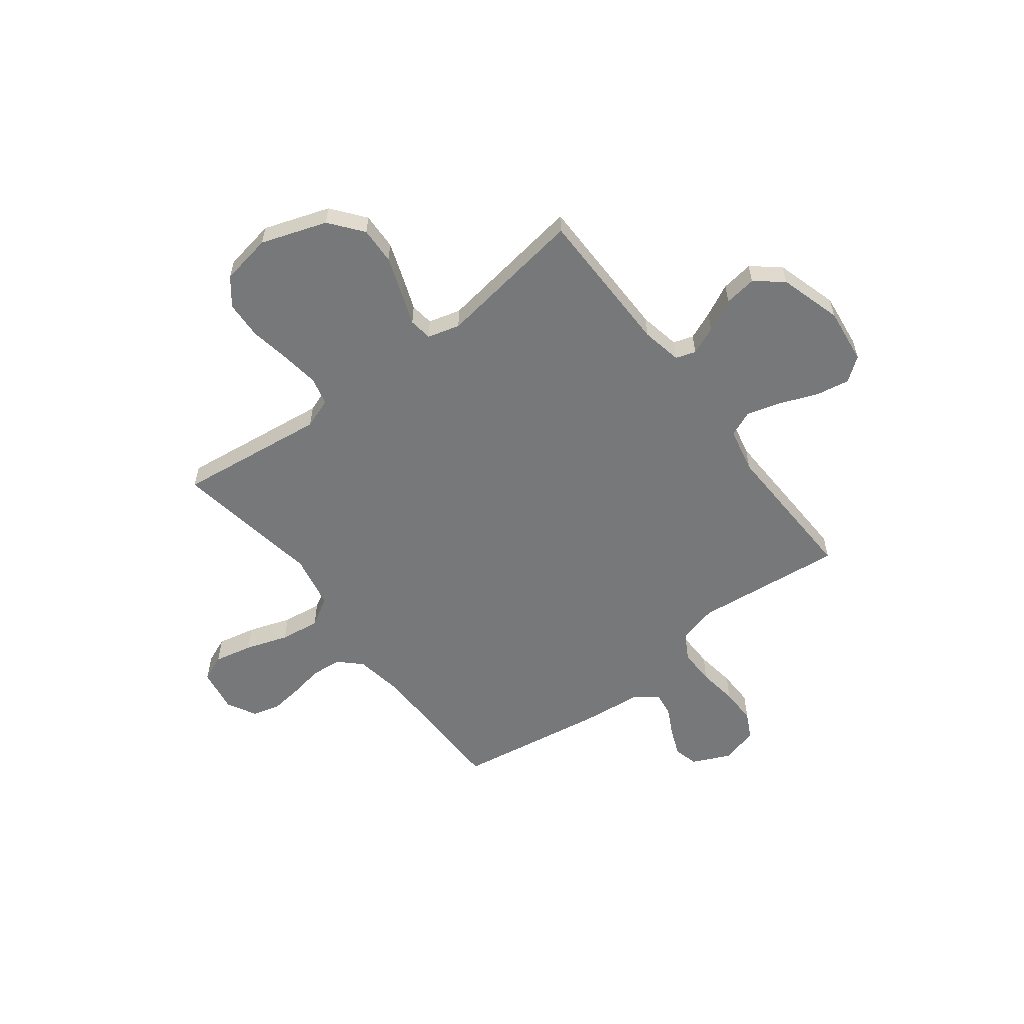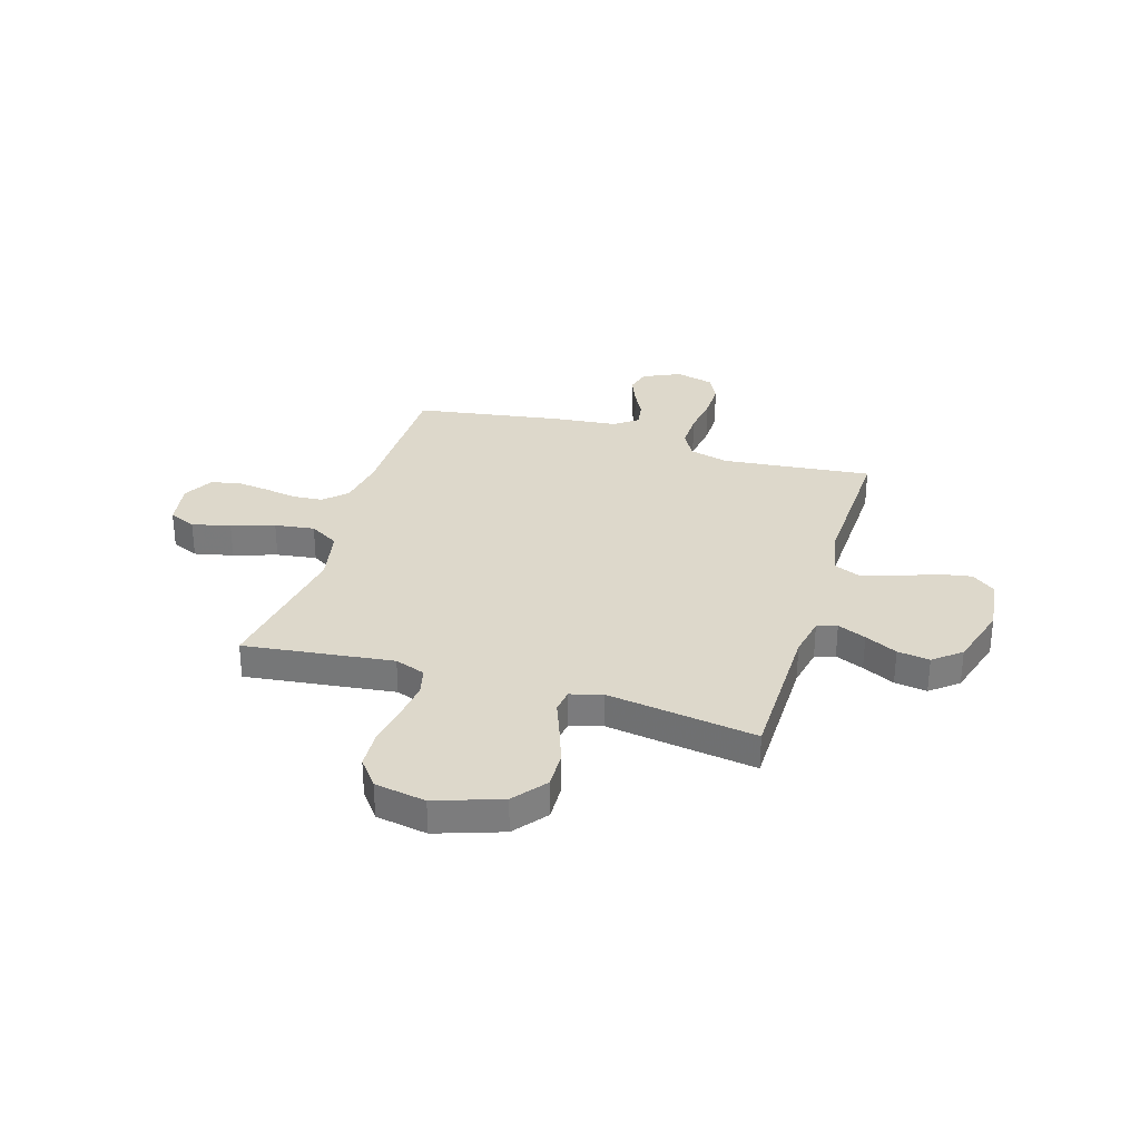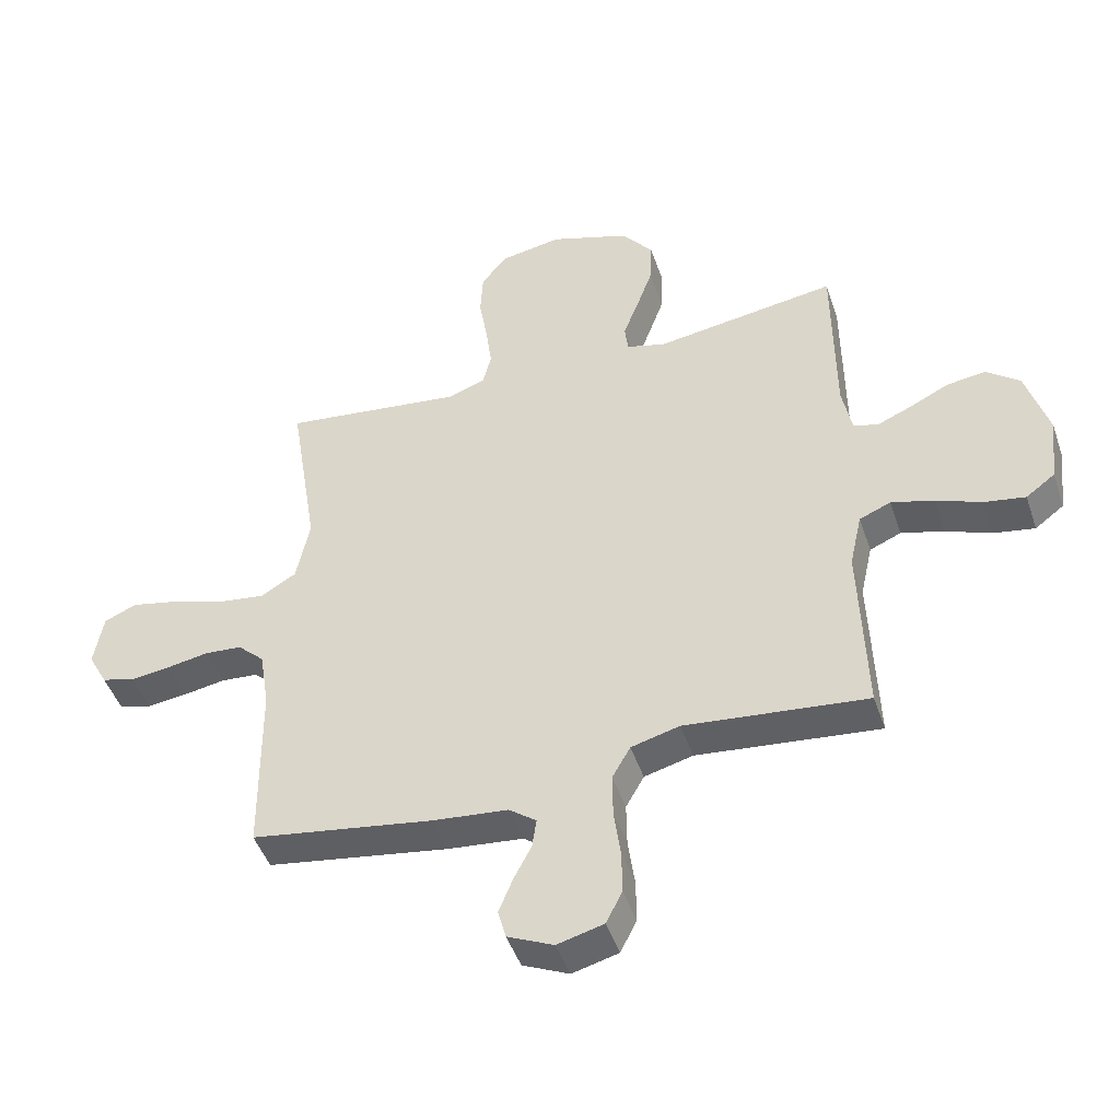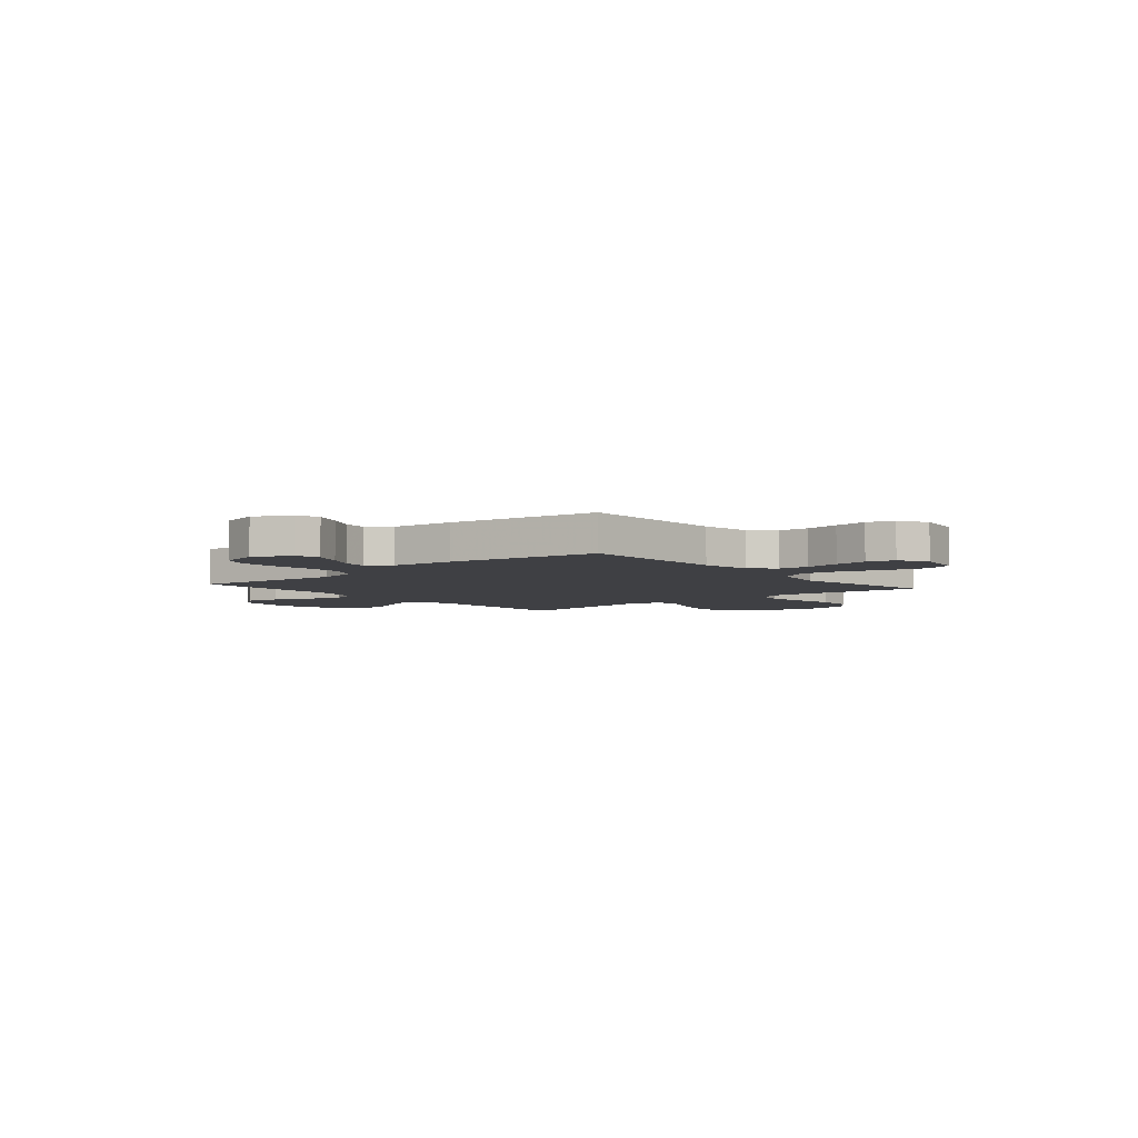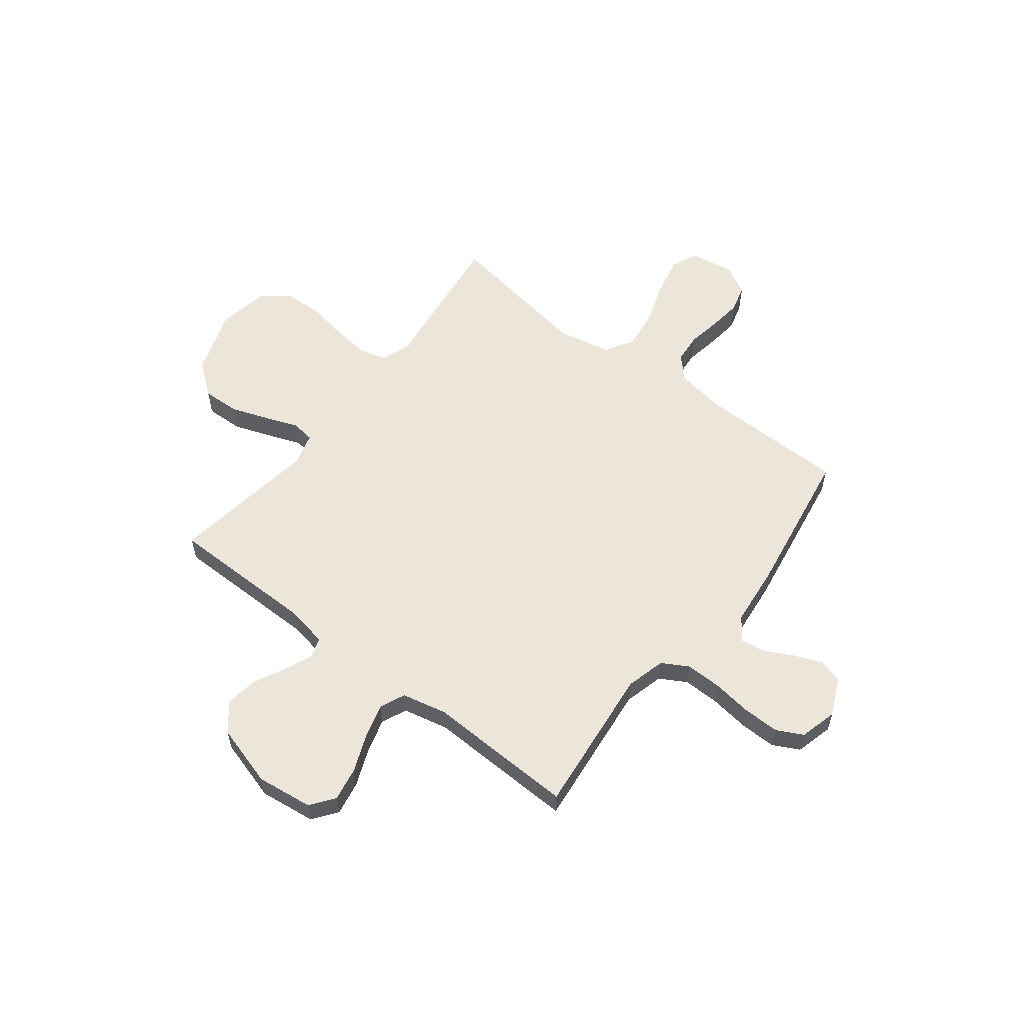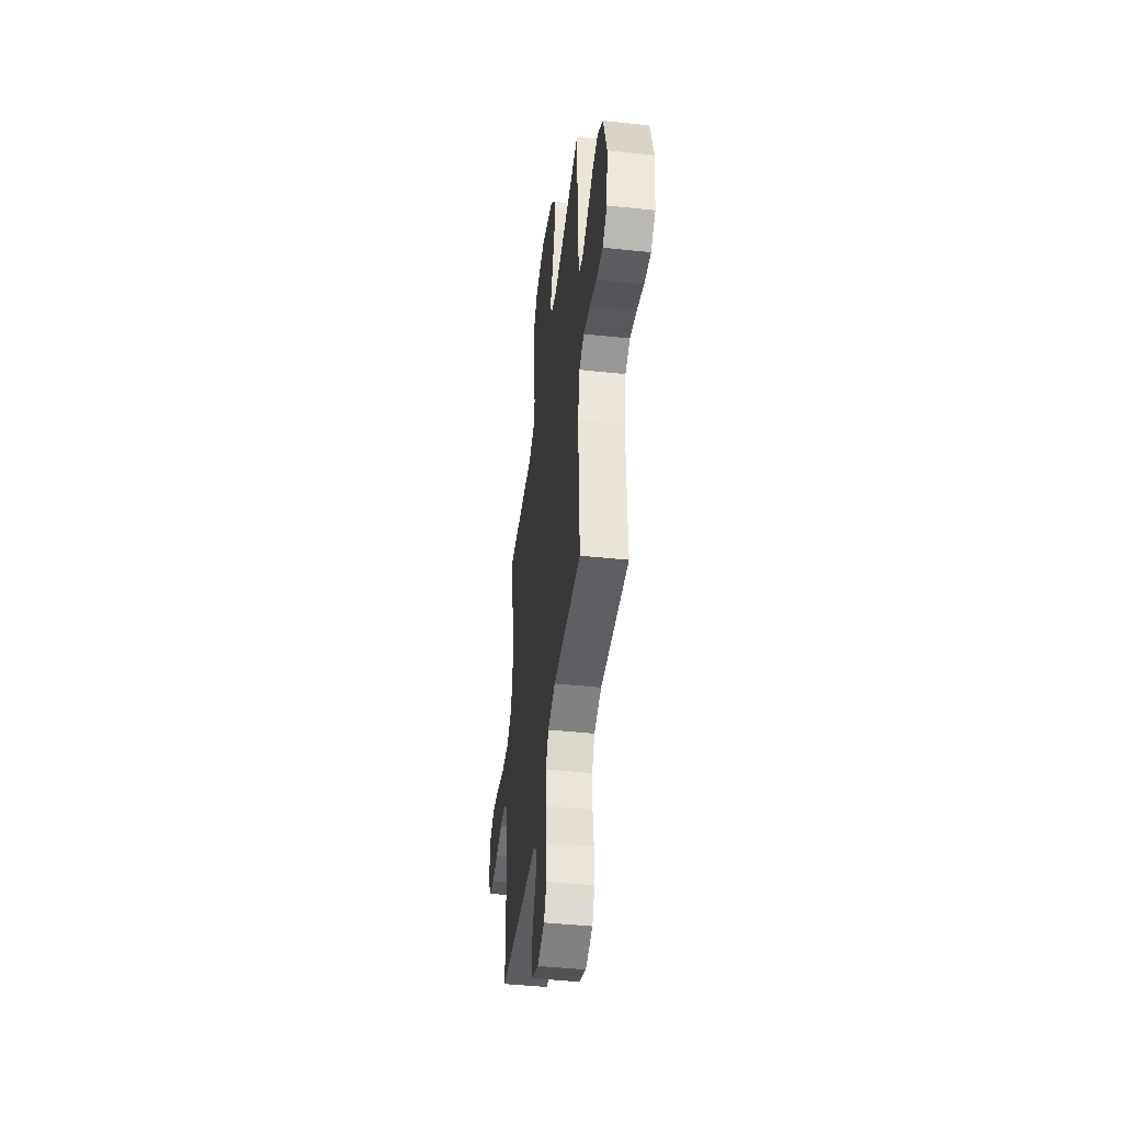
<metadata>
{"format":"obj","ext":"obj","renderer":"f3d","projection":"perspective","resolution":1024,"background":"white","views":[{"elev":-57.4,"azim":37.4,"up":"+Y"},{"elev":31.3,"azim":17.0,"up":"+Y"},{"elev":-46.7,"azim":18.4,"up":"+Z"},{"elev":-5.0,"azim":-139.5,"up":"+Y"},{"elev":57.5,"azim":127.7,"up":"+Y"},{"elev":-45.6,"azim":83.1,"up":"+Z"}]}
</metadata>
<code>
v 0.5 0.07 0.5
v 0.502 0.07 0.2
v 0.518 0.07 0.118
v 0.558 0.07 0.105
v 0.615 0.07 0.129
v 0.68 0.07 0.161
v 0.745 0.07 0.17
v 0.8 0.07 0.126
v 0.837 0.07 0
v 0.823 0.07 -0.113
v 0.775 0.07 -0.149
v 0.707 0.07 -0.137
v 0.632 0.07 -0.107
v 0.562 0.07 -0.087
v 0.51 0.07 -0.109
v 0.49 0.07 -0.2
v 0.5 0.07 -0.5
v 0.2 0.07 -0.468
v 0.12 0.07 -0.489
v 0.09 0.07 -0.542
v 0.091 0.07 -0.615
v 0.102 0.07 -0.695
v 0.103 0.07 -0.768
v 0.076 0.07 -0.821
v 0 0.07 -0.841
v -0.076 0.07 -0.806
v -0.089 0.07 -0.757
v -0.066 0.07 -0.7
v -0.037 0.07 -0.644
v -0.03 0.07 -0.595
v -0.075 0.07 -0.561
v -0.2 0.07 -0.548
v -0.5 0.07 -0.5
v -0.503 0.07 -0.2
v -0.519 0.07 -0.101
v -0.563 0.07 -0.059
v -0.624 0.07 -0.054
v -0.693 0.07 -0.066
v -0.759 0.07 -0.074
v -0.814 0.07 -0.059
v -0.846 0.07 0
v -0.831 0.07 0.09
v -0.777 0.07 0.113
v -0.699 0.07 0.096
v -0.613 0.07 0.067
v -0.533 0.07 0.056
v -0.474 0.07 0.091
v -0.452 0.07 0.2
v -0.5 0.07 0.5
v -0.2 0.07 0.463
v -0.139 0.07 0.485
v -0.125 0.07 0.541
v -0.135 0.07 0.618
v -0.149 0.07 0.701
v -0.145 0.07 0.777
v -0.103 0.07 0.831
v 0 0.07 0.849
v 0.132 0.07 0.804
v 0.184 0.07 0.738
v 0.181 0.07 0.663
v 0.154 0.07 0.587
v 0.129 0.07 0.521
v 0.135 0.07 0.474
v 0.2 0.07 0.456
v 0.5 0 0.5
v 0.502 0 0.2
v 0.518 0 0.118
v 0.558 0 0.105
v 0.615 0 0.129
v 0.68 0 0.161
v 0.745 0 0.17
v 0.8 0 0.126
v 0.837 0 0
v 0.823 0 -0.113
v 0.775 0 -0.149
v 0.707 0 -0.137
v 0.632 0 -0.107
v 0.562 0 -0.087
v 0.51 0 -0.109
v 0.49 0 -0.2
v 0.5 0 -0.5
v 0.2 0 -0.468
v 0.12 0 -0.489
v 0.09 0 -0.542
v 0.091 0 -0.615
v 0.102 0 -0.695
v 0.103 0 -0.768
v 0.076 0 -0.821
v 0 0 -0.841
v -0.076 0 -0.806
v -0.089 0 -0.757
v -0.066 0 -0.7
v -0.037 0 -0.644
v -0.03 0 -0.595
v -0.075 0 -0.561
v -0.2 0 -0.548
v -0.5 0 -0.5
v -0.503 0 -0.2
v -0.519 0 -0.101
v -0.563 0 -0.059
v -0.624 0 -0.054
v -0.693 0 -0.066
v -0.759 0 -0.074
v -0.814 0 -0.059
v -0.846 0 0
v -0.831 0 0.09
v -0.777 0 0.113
v -0.699 0 0.096
v -0.613 0 0.067
v -0.533 0 0.056
v -0.474 0 0.091
v -0.452 0 0.2
v -0.5 0 0.5
v -0.2 0 0.463
v -0.139 0 0.485
v -0.125 0 0.541
v -0.135 0 0.618
v -0.149 0 0.701
v -0.145 0 0.777
v -0.103 0 0.831
v 0 0 0.849
v 0.132 0 0.804
v 0.184 0 0.738
v 0.181 0 0.663
v 0.154 0 0.587
v 0.129 0 0.521
v 0.135 0 0.474
v 0.2 0 0.456
f 59 60 61 62
f 57 58 59 62
f 57 62 63
f 56 57 63
f 53 54 55 56
f 52 53 56 63
f 51 52 63 64
f 48 49 50
f 47 48 50 51
f 42 43 44 45
f 42 45 46
f 41 42 46
f 40 41 46
f 37 38 39 40
f 37 40 46
f 36 37 46 47
f 31 32 33 34
f 30 31 34 35
f 26 27 28 29
f 24 25 26 29
f 24 29 30
f 21 22 23 24
f 20 21 24 30
f 19 20 30 35
f 16 17 18
f 15 16 18 19
f 10 11 12 13
f 10 13 14
f 9 10 14
f 8 9 14
f 5 6 7 8
f 4 5 8 14
f 3 4 14 15
f 64 1 2
f 36 47 51 64
f 19 35 36 64
f 15 19 64
f 2 3 15 64
f 126 125 124 123
f 126 123 122 121
f 127 126 121
f 127 121 120
f 120 119 118 117
f 127 120 117 116
f 128 127 116 115
f 114 113 112
f 115 114 112 111
f 109 108 107 106
f 110 109 106
f 110 106 105
f 110 105 104
f 104 103 102 101
f 110 104 101
f 111 110 101 100
f 98 97 96 95
f 99 98 95 94
f 93 92 91 90
f 93 90 89 88
f 94 93 88
f 88 87 86 85
f 94 88 85 84
f 99 94 84 83
f 82 81 80
f 83 82 80 79
f 77 76 75 74
f 78 77 74
f 78 74 73
f 78 73 72
f 72 71 70 69
f 78 72 69 68
f 79 78 68 67
f 66 65 128
f 128 115 111 100
f 128 100 99 83
f 128 83 79
f 128 79 67 66
f 1 65 66 2
f 2 66 67 3
f 3 67 68 4
f 4 68 69 5
f 5 69 70 6
f 6 70 71 7
f 7 71 72 8
f 8 72 73 9
f 9 73 74 10
f 10 74 75 11
f 11 75 76 12
f 12 76 77 13
f 13 77 78 14
f 14 78 79 15
f 15 79 80 16
f 16 80 81 17
f 17 81 82 18
f 18 82 83 19
f 19 83 84 20
f 20 84 85 21
f 21 85 86 22
f 22 86 87 23
f 23 87 88 24
f 24 88 89 25
f 25 89 90 26
f 26 90 91 27
f 27 91 92 28
f 28 92 93 29
f 29 93 94 30
f 30 94 95 31
f 31 95 96 32
f 32 96 97 33
f 33 97 98 34
f 34 98 99 35
f 35 99 100 36
f 36 100 101 37
f 37 101 102 38
f 38 102 103 39
f 39 103 104 40
f 40 104 105 41
f 41 105 106 42
f 42 106 107 43
f 43 107 108 44
f 44 108 109 45
f 45 109 110 46
f 46 110 111 47
f 47 111 112 48
f 48 112 113 49
f 49 113 114 50
f 50 114 115 51
f 51 115 116 52
f 52 116 117 53
f 53 117 118 54
f 54 118 119 55
f 55 119 120 56
f 56 120 121 57
f 57 121 122 58
f 58 122 123 59
f 59 123 124 60
f 60 124 125 61
f 61 125 126 62
f 62 126 127 63
f 63 127 128 64
f 64 128 65 1

</code>
